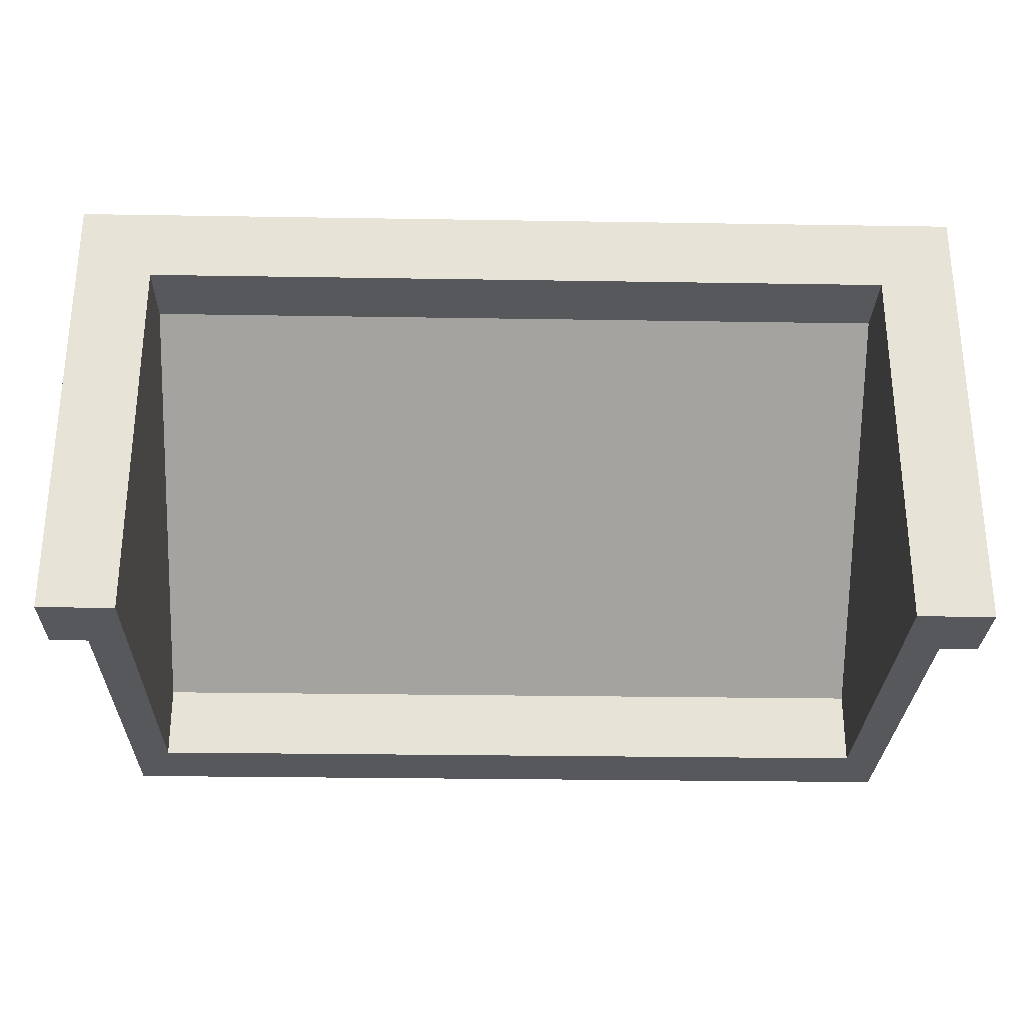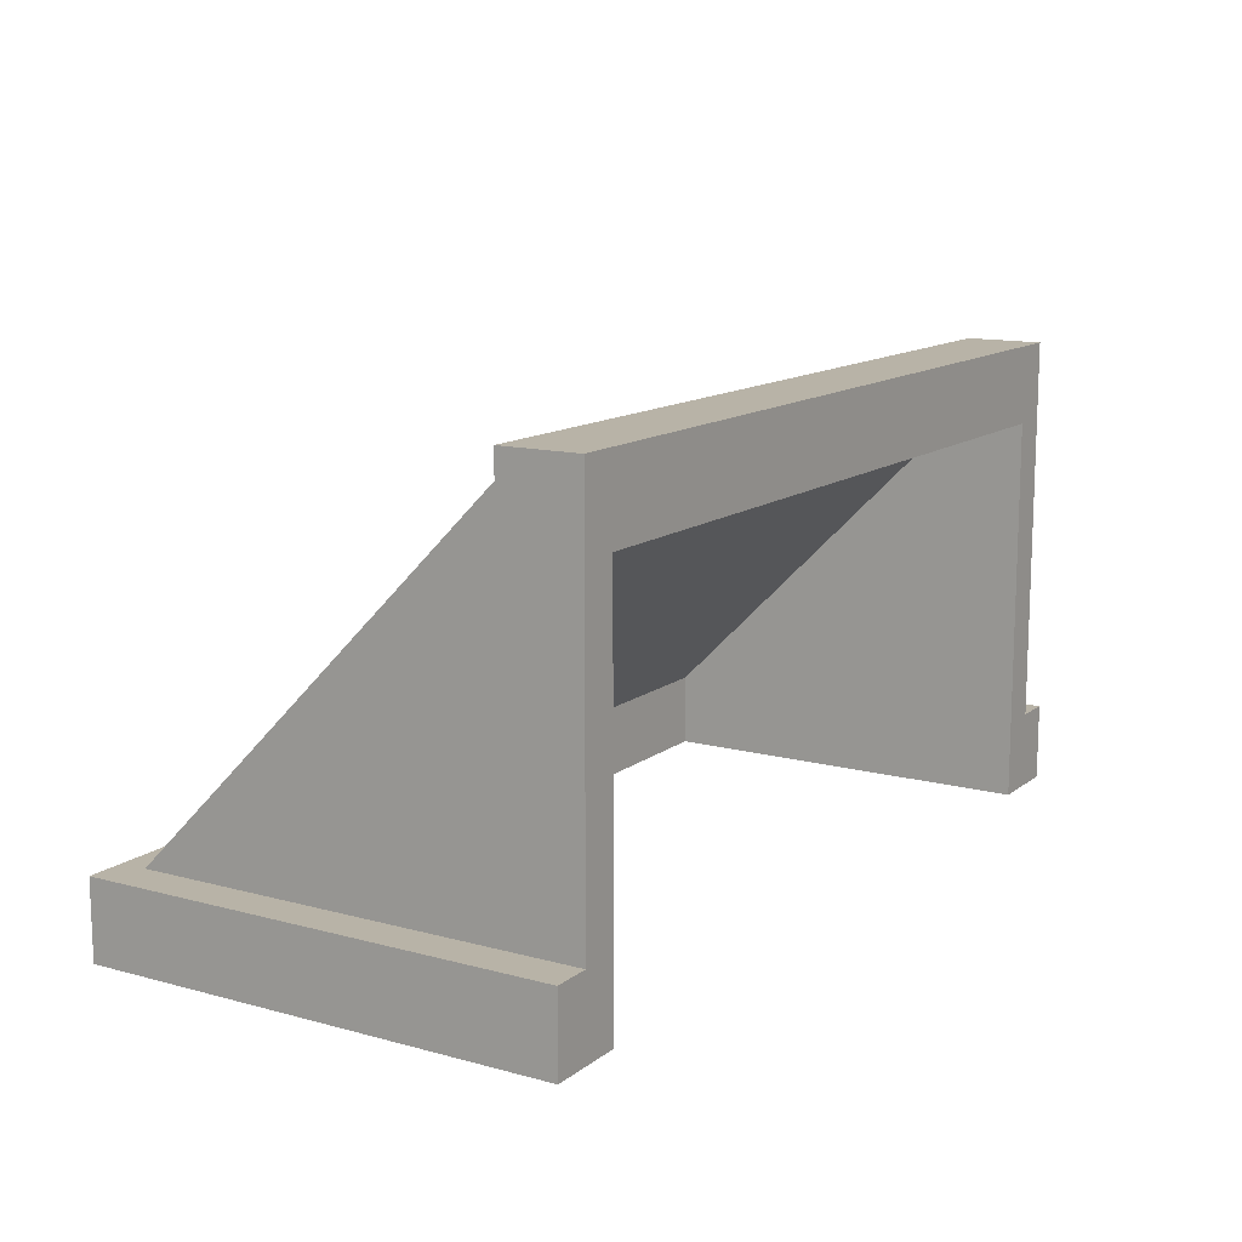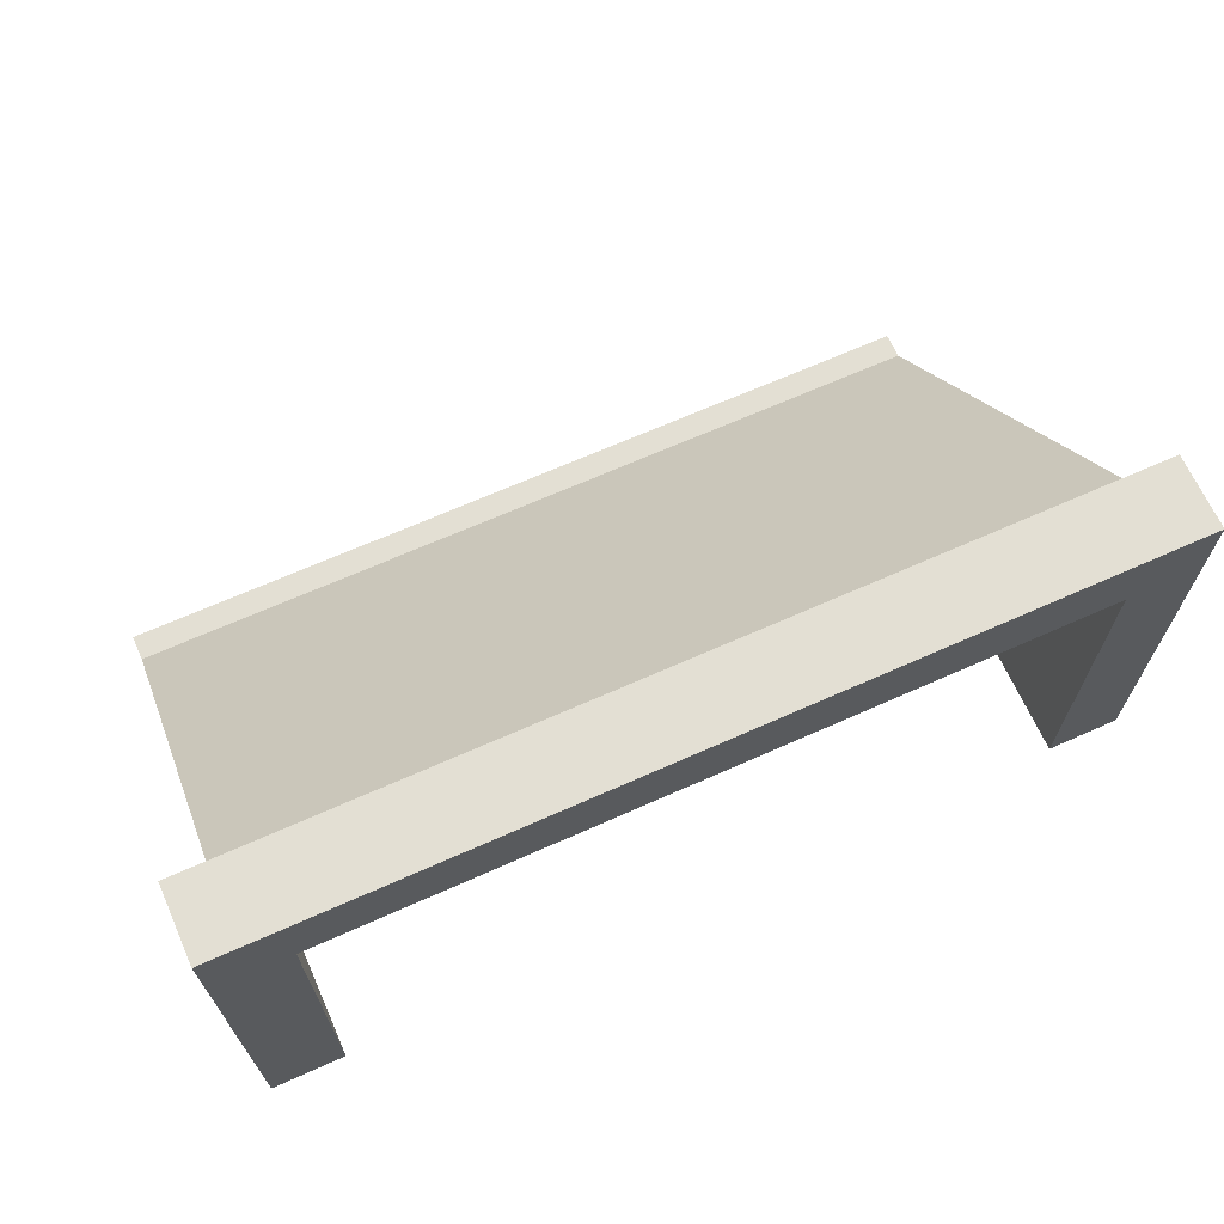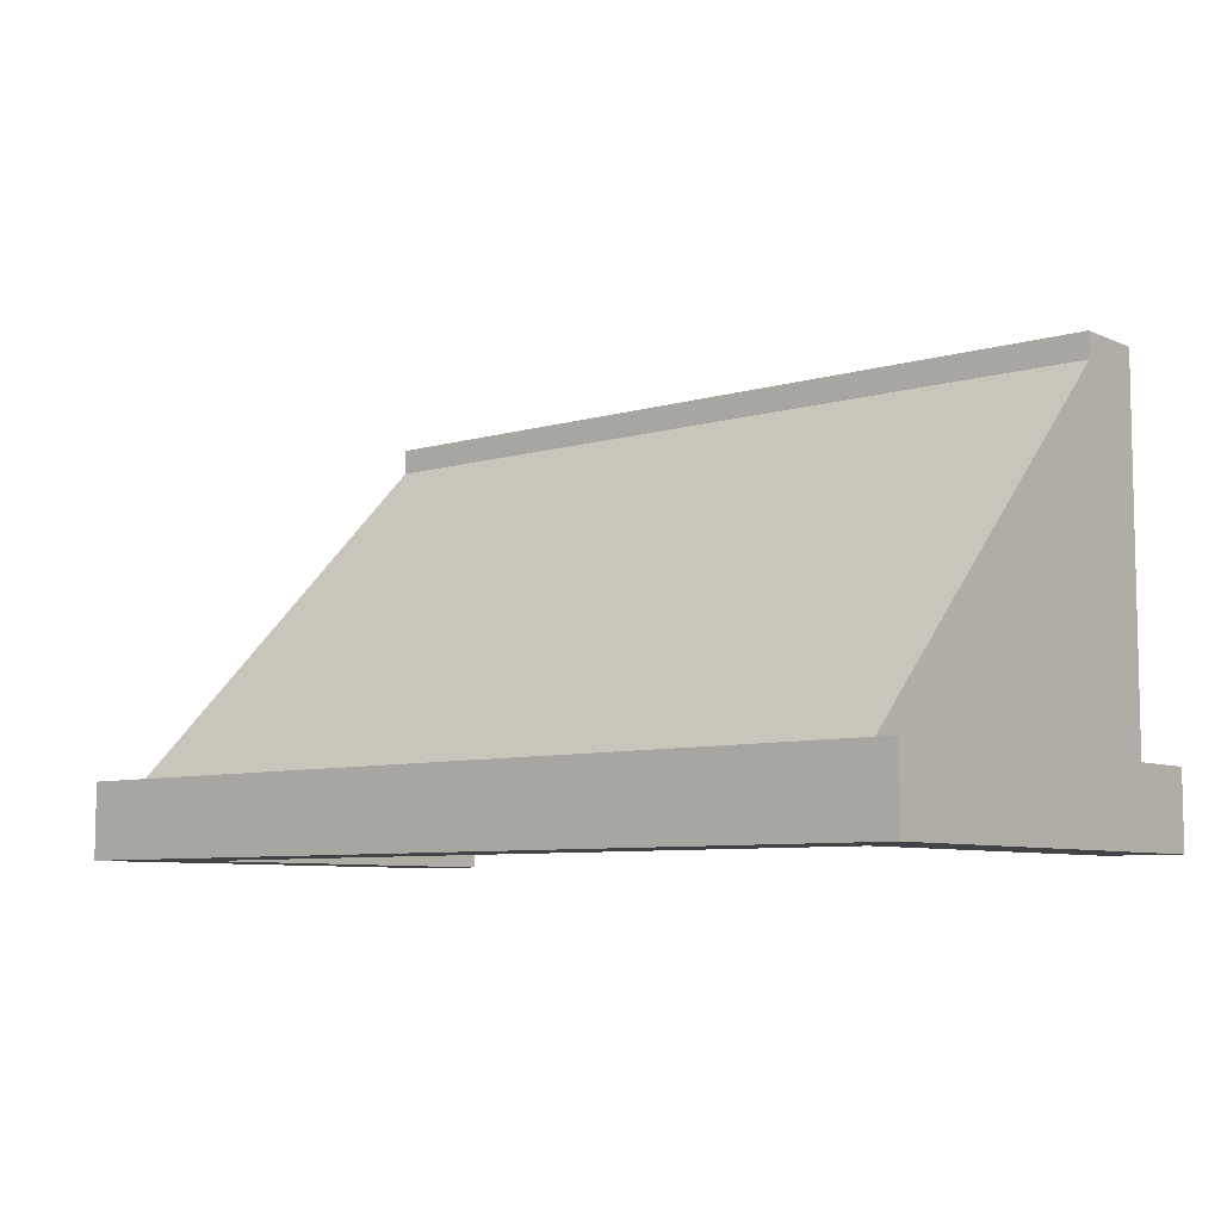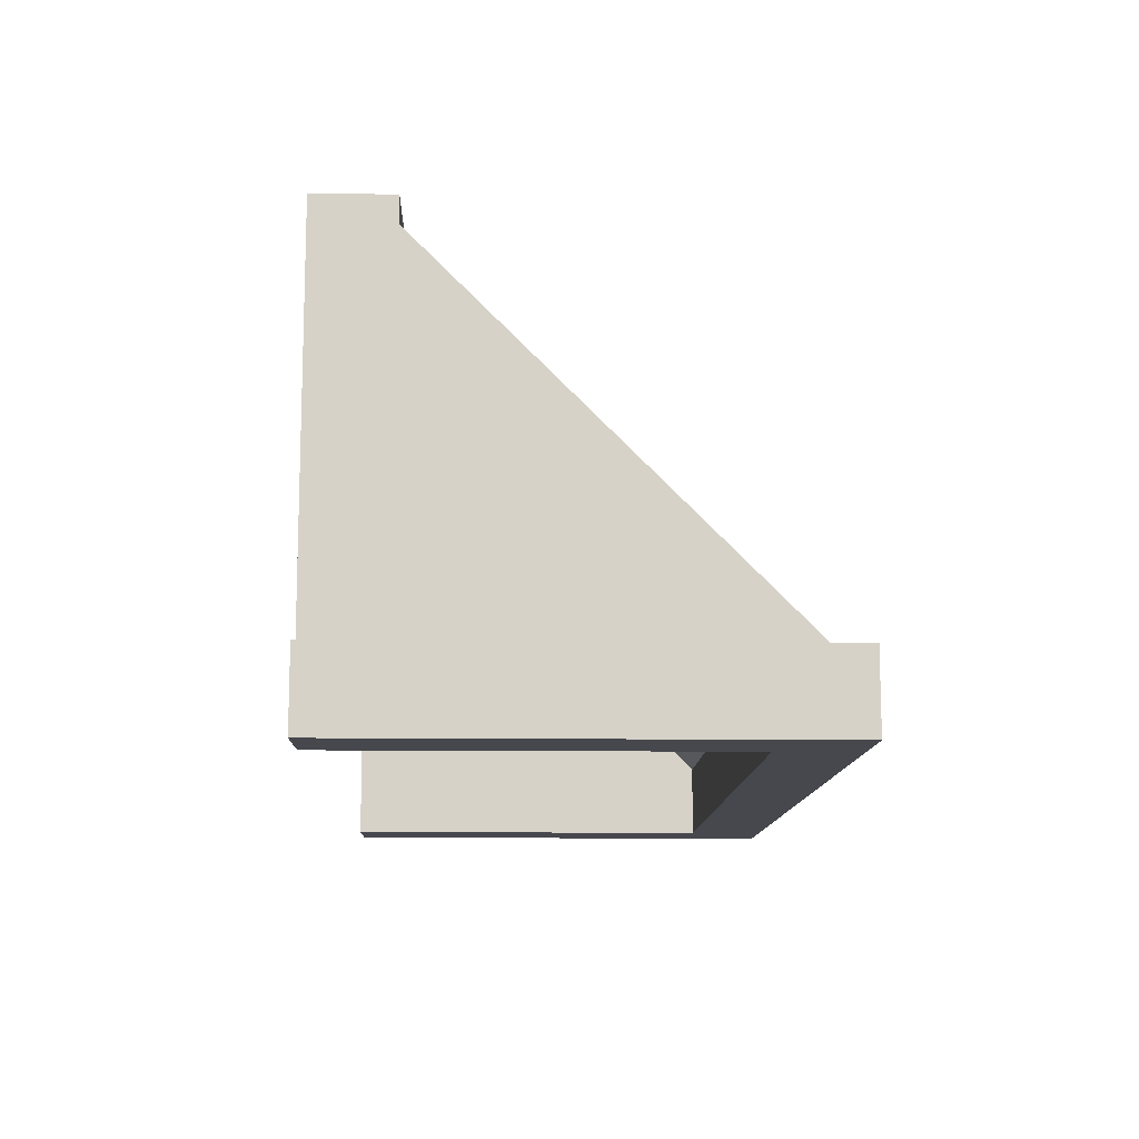
<metadata>
{"format":"obj","ext":"obj","renderer":"f3d","projection":"perspective","resolution":1024,"background":"white","views":[{"elev":-27.9,"azim":-1.4,"up":"+Z"},{"elev":12.9,"azim":121.7,"up":"+Y"},{"elev":67.0,"azim":-24.1,"up":"+Z"},{"elev":-7.5,"azim":39.5,"up":"+Y"},{"elev":-11.8,"azim":-91.6,"up":"+Y"}]}
</metadata>
<code>
o obj_0
v -39 		9 		0
v -44 		9 		0
v -44 		9 		60
v -39 		9 		56.6
v -39 		55.61 		10
v 71 		9 		0
v -39 		59 		10
v 71 		59 		10
v 71 		55.61 		10
v 71 		58.07 		7.536
v -44 		-1 		60
v -44 		-1 		0
v 71 		9 		56.6
v 71 		54.77 		4.233
v -34 		59 		0
v 66 		59 		0
v -39 		58.07 		7.536
v 66 		49 		9.534
v 66 		49 		0
v 66 		9 		0
v -34 		9 		0
v -34 		49 		0
v -39 		54.77 		4.233
v -34 		-1 		0
v -34 		-1 		47.46
v 76 		-1 		60
v -39 		59 		0
v 76 		-1 		0
v 76 		9 		0
v 66 		-1 		0
v 76 		9 		60
v 66 		9 		49.53
v -34 		9 		49.53
v 66 		8.534 		50
v -34 		8.534 		50
v -34 		49 		9.534
v 66 		-1 		50
v -34 		-1 		50
v 71 		59 		0
v -34 		1.541 		50
g group_0_2829873
f 13 6 9
f 10 9 14
f 18 19 20
f 1 27 22
f 21 1 22
f 17 23 5
f 23 1 5
f 4 9 5
f 1 23 27
f 32 33 18
f 34 35 33
f 34 33 32
f 18 33 36
f 4 13 9
f 4 5 1
f 6 20 19
f 16 39 19
f 6 19 39
f 15 22 27
f 14 9 6
f 39 14 6
f 22 36 21
f 33 21 36
f 18 20 32
g group_0_4634441
f 8 9 10
f 5 7 17
f 23 17 27
f 7 27 17
f 15 8 16
f 39 16 8
f 9 8 7
f 9 7 5
f 27 7 15
f 8 15 7
f 39 8 10
f 39 10 14
f 16 19 22
f 16 22 15
f 19 18 36
f 19 36 22
g group_0_15277357
f 3 4 2
f 1 2 4
f 12 25 11
f 24 25 12
f 2 12 11
f 2 11 3
f 1 24 12
f 1 12 2
f 26 28 29
f 26 29 31
f 30 20 6
f 28 30 6
f 28 6 29
f 30 28 37
f 38 11 25
f 26 37 28
f 3 13 4
f 38 37 11
f 26 11 37
f 31 13 3
f 31 3 11
f 6 13 29
f 31 29 13
f 38 25 40
f 37 38 40
f 35 34 40
f 37 40 34
f 24 21 25
f 25 33 35
f 25 35 40
f 11 26 31
f 33 25 21
f 20 30 32
f 37 34 30
f 32 30 34
f 24 1 21

</code>
